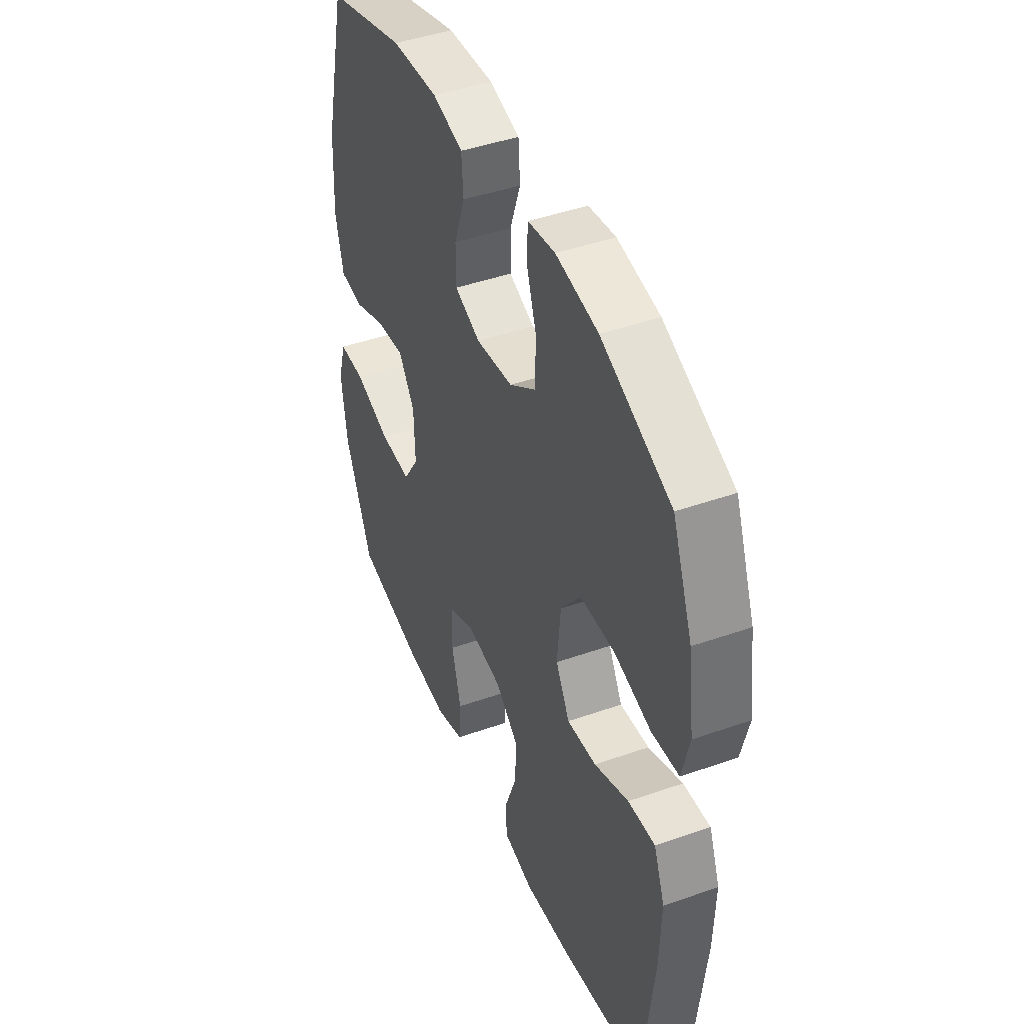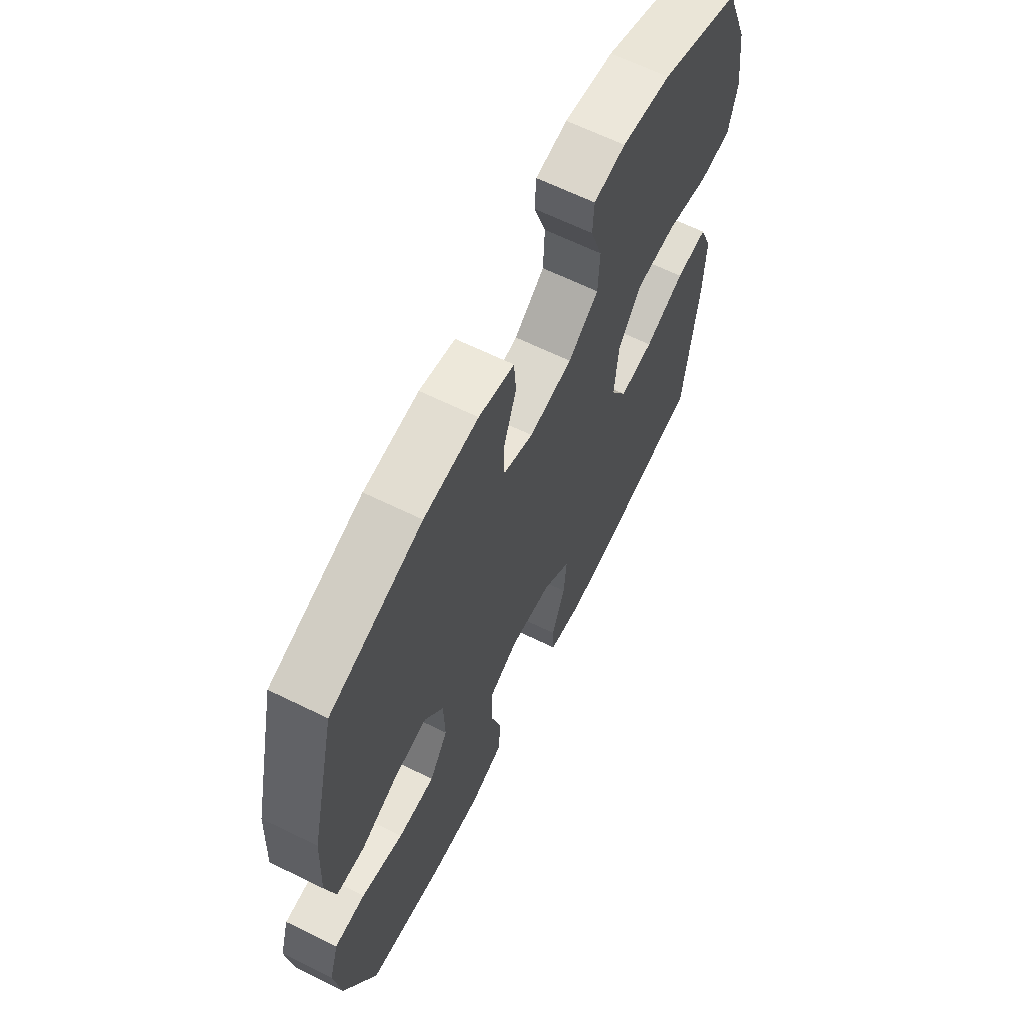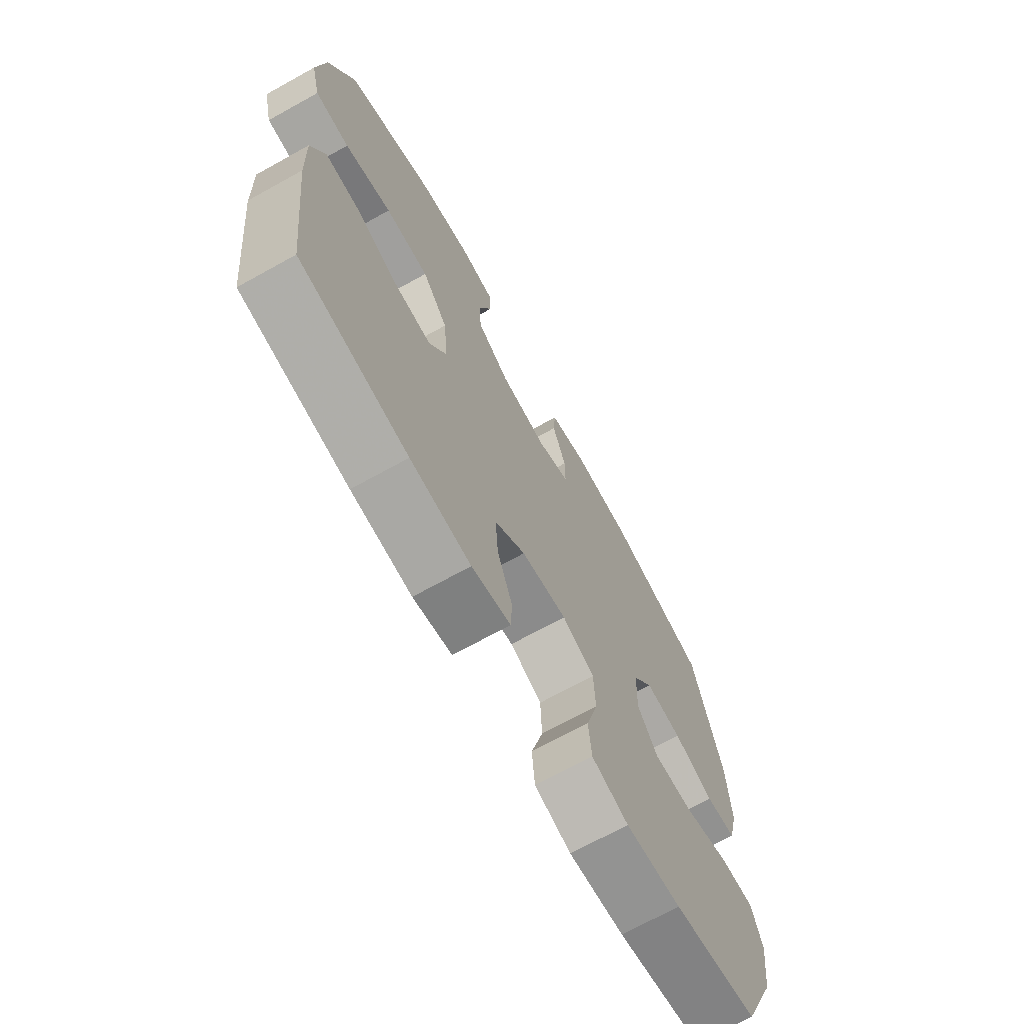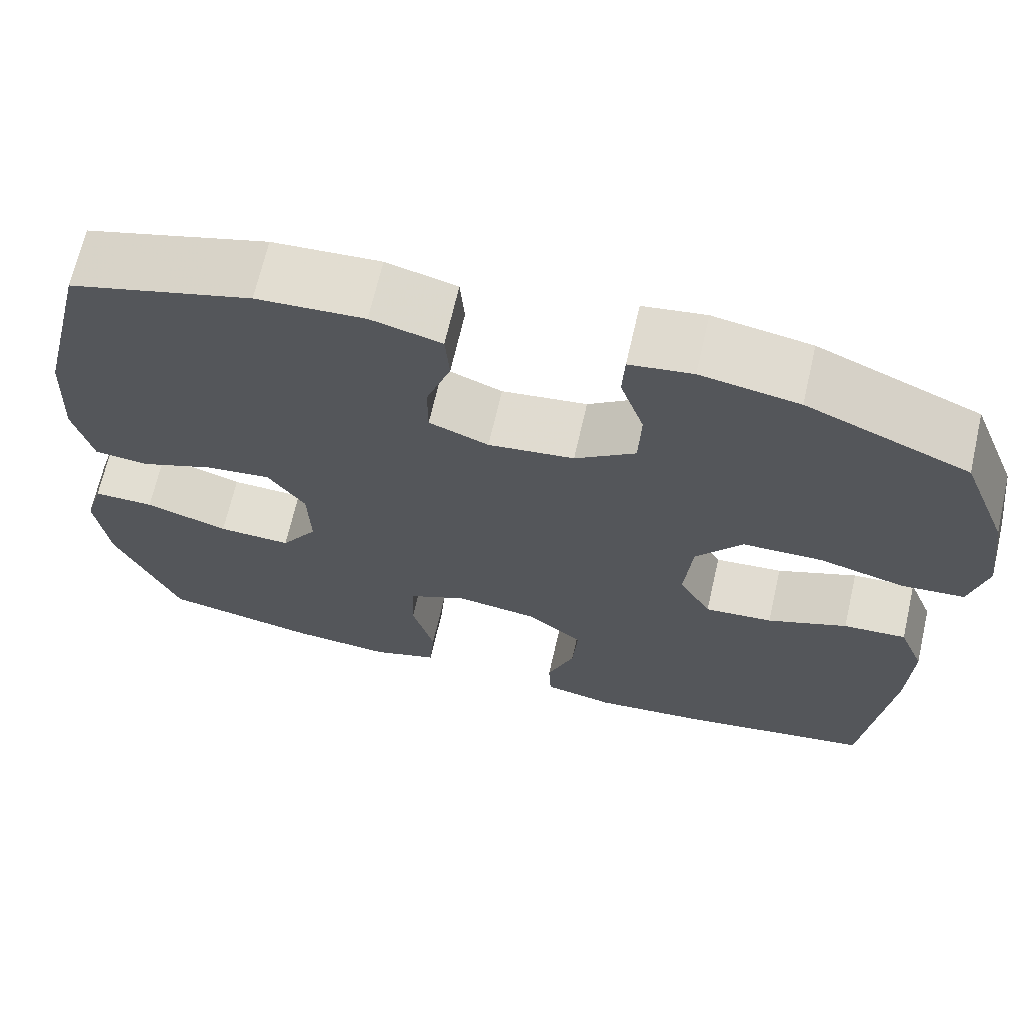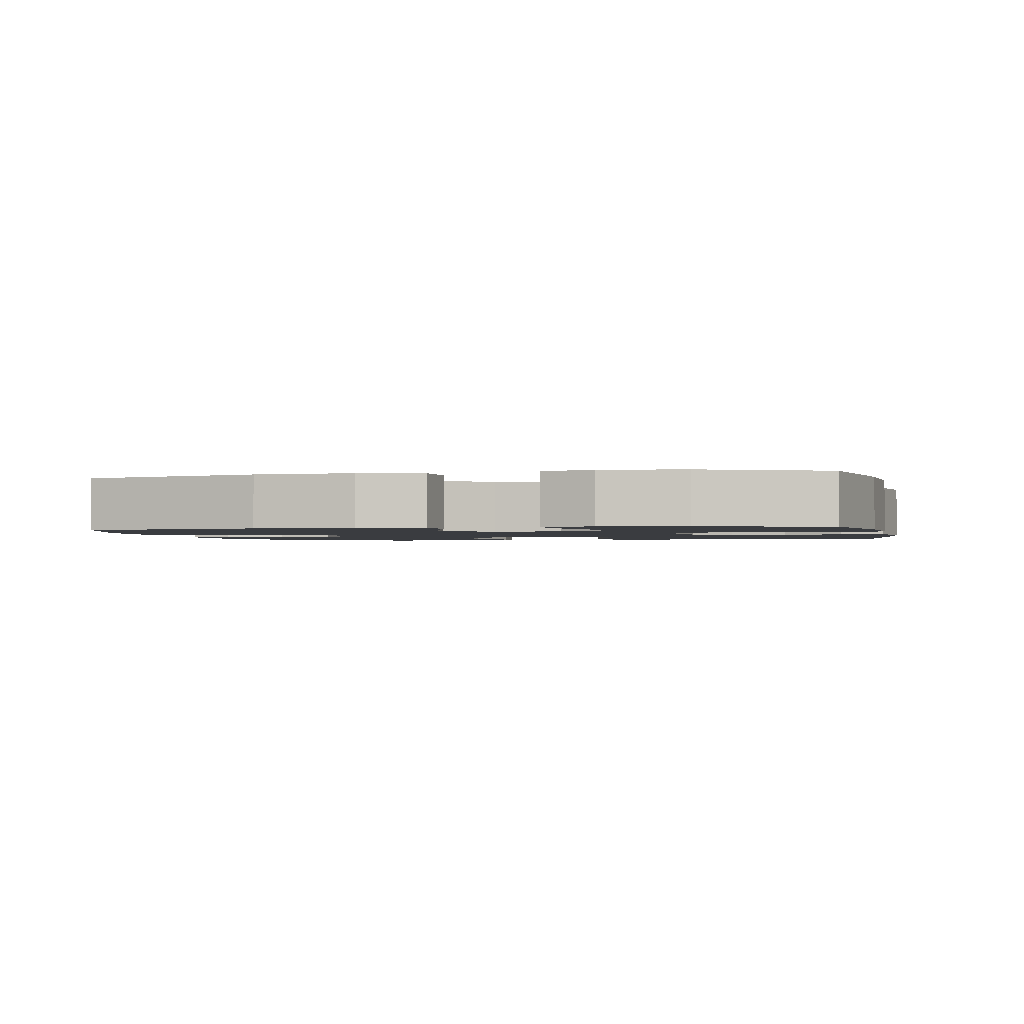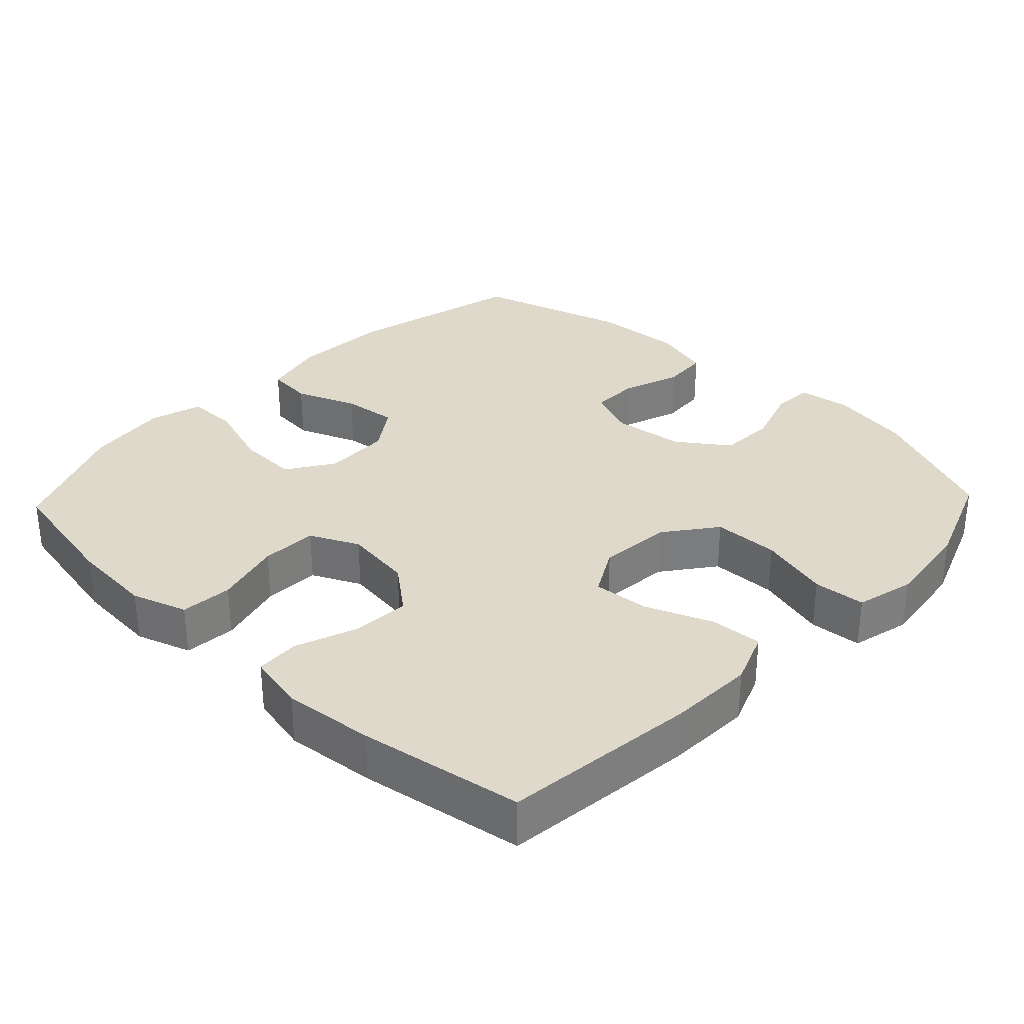
<metadata>
{"format":"obj","ext":"obj","renderer":"f3d","projection":"perspective","resolution":1024,"background":"white","views":[{"elev":44.4,"azim":-112.3,"up":"+Z"},{"elev":64.7,"azim":116.3,"up":"+Z"},{"elev":-70.3,"azim":-61.0,"up":"+Z"},{"elev":67.9,"azim":-167.1,"up":"+Z"},{"elev":-1.6,"azim":102.3,"up":"+Y"},{"elev":31.8,"azim":-136.4,"up":"+Y"}]}
</metadata>
<code>
v 0.5 0.07 -0.5
v 0.319 0.07 -0.536
v 0.201 0.07 -0.545
v 0.123 0.07 -0.519
v 0.117 0.07 -0.445
v 0.143 0.07 -0.349
v 0.14 0.07 -0.269
v 0.071 0.07 -0.236
v -0.026 0.07 -0.249
v -0.092 0.07 -0.302
v -0.086 0.07 -0.384
v -0.054 0.07 -0.471
v -0.057 0.07 -0.533
v -0.14 0.07 -0.551
v -0.269 0.07 -0.538
v -0.5 0.07 -0.5
v -0.531 0.07 -0.224
v -0.535 0.07 -0.103
v -0.505 0.07 -0.027
v -0.431 0.07 -0.032
v -0.337 0.07 -0.07
v -0.257 0.07 -0.077
v -0.219 0.07 -0.009
v -0.228 0.07 0.094
v -0.283 0.07 0.167
v -0.377 0.07 0.169
v -0.478 0.07 0.142
v -0.552 0.07 0.148
v -0.572 0.07 0.231
v -0.555 0.07 0.358
v -0.5 0.07 0.5
v -0.31 0.07 0.581
v -0.195 0.07 0.601
v -0.121 0.07 0.59
v -0.118 0.07 0.532
v -0.146 0.07 0.448
v -0.143 0.07 0.368
v -0.072 0.07 0.317
v 0.029 0.07 0.304
v 0.099 0.07 0.332
v 0.099 0.07 0.401
v 0.07 0.07 0.484
v 0.075 0.07 0.549
v 0.158 0.07 0.571
v 0.285 0.07 0.563
v 0.5 0.07 0.5
v 0.56 0.07 0.248
v 0.567 0.07 0.109
v 0.545 0.07 0.019
v 0.48 0.07 0.013
v 0.394 0.07 0.047
v 0.316 0.07 0.056
v 0.272 0.07 -0.008
v 0.269 0.07 -0.102
v 0.312 0.07 -0.168
v 0.398 0.07 -0.165
v 0.496 0.07 -0.133
v 0.568 0.07 -0.133
v 0.59 0.07 -0.207
v 0.575 0.07 -0.324
v 0.5 0 -0.5
v 0.319 0 -0.536
v 0.201 0 -0.545
v 0.123 0 -0.519
v 0.117 0 -0.445
v 0.143 0 -0.349
v 0.14 0 -0.269
v 0.071 0 -0.236
v -0.026 0 -0.249
v -0.092 0 -0.302
v -0.086 0 -0.384
v -0.054 0 -0.471
v -0.057 0 -0.533
v -0.14 0 -0.551
v -0.269 0 -0.538
v -0.5 0 -0.5
v -0.531 0 -0.224
v -0.535 0 -0.103
v -0.505 0 -0.027
v -0.431 0 -0.032
v -0.337 0 -0.07
v -0.257 0 -0.077
v -0.219 0 -0.009
v -0.228 0 0.094
v -0.283 0 0.167
v -0.377 0 0.169
v -0.478 0 0.142
v -0.552 0 0.148
v -0.572 0 0.231
v -0.555 0 0.358
v -0.5 0 0.5
v -0.31 0 0.581
v -0.195 0 0.601
v -0.121 0 0.59
v -0.118 0 0.532
v -0.146 0 0.448
v -0.143 0 0.368
v -0.072 0 0.317
v 0.029 0 0.304
v 0.099 0 0.332
v 0.099 0 0.401
v 0.07 0 0.484
v 0.075 0 0.549
v 0.158 0 0.571
v 0.285 0 0.563
v 0.5 0 0.5
v 0.56 0 0.248
v 0.567 0 0.109
v 0.545 0 0.019
v 0.48 0 0.013
v 0.394 0 0.047
v 0.316 0 0.056
v 0.272 0 -0.008
v 0.269 0 -0.102
v 0.312 0 -0.168
v 0.398 0 -0.165
v 0.496 0 -0.133
v 0.568 0 -0.133
v 0.59 0 -0.207
v 0.575 0 -0.324
f 56 57 58 59
f 55 56 59 60
f 48 49 50 51
f 48 51 52
f 47 48 52
f 46 47 52
f 45 46 52 53
f 41 42 43 44
f 40 41 44 45
f 33 34 35 36
f 33 36 37
f 32 33 37
f 31 32 37
f 30 31 37 38
f 26 27 28 29
f 25 26 29 30
f 18 19 20 21
f 18 21 22
f 17 18 22
f 16 17 22
f 15 16 22
f 14 15 22 23
f 11 12 13 14
f 10 11 14 23
f 3 4 5 6
f 3 6 7
f 2 3 7
f 55 60 1 2
f 54 55 2 7
f 40 45 53 54
f 39 40 54 7
f 25 30 38 39
f 24 25 39 7
f 9 10 23 24
f 8 9 24
f 7 8 24
f 119 118 117 116
f 120 119 116 115
f 111 110 109 108
f 112 111 108
f 112 108 107
f 112 107 106
f 113 112 106 105
f 104 103 102 101
f 105 104 101 100
f 96 95 94 93
f 97 96 93
f 97 93 92
f 97 92 91
f 98 97 91 90
f 89 88 87 86
f 90 89 86 85
f 81 80 79 78
f 82 81 78
f 82 78 77
f 82 77 76
f 82 76 75
f 83 82 75 74
f 74 73 72 71
f 83 74 71 70
f 66 65 64 63
f 67 66 63
f 67 63 62
f 62 61 120 115
f 67 62 115 114
f 114 113 105 100
f 67 114 100 99
f 99 98 90 85
f 67 99 85 84
f 84 83 70 69
f 84 69 68
f 84 68 67
f 1 61 62 2
f 2 62 63 3
f 3 63 64 4
f 4 64 65 5
f 5 65 66 6
f 6 66 67 7
f 7 67 68 8
f 8 68 69 9
f 9 69 70 10
f 10 70 71 11
f 11 71 72 12
f 12 72 73 13
f 13 73 74 14
f 14 74 75 15
f 15 75 76 16
f 16 76 77 17
f 17 77 78 18
f 18 78 79 19
f 19 79 80 20
f 20 80 81 21
f 21 81 82 22
f 22 82 83 23
f 23 83 84 24
f 24 84 85 25
f 25 85 86 26
f 26 86 87 27
f 27 87 88 28
f 28 88 89 29
f 29 89 90 30
f 30 90 91 31
f 31 91 92 32
f 32 92 93 33
f 33 93 94 34
f 34 94 95 35
f 35 95 96 36
f 36 96 97 37
f 37 97 98 38
f 38 98 99 39
f 39 99 100 40
f 40 100 101 41
f 41 101 102 42
f 42 102 103 43
f 43 103 104 44
f 44 104 105 45
f 45 105 106 46
f 46 106 107 47
f 47 107 108 48
f 48 108 109 49
f 49 109 110 50
f 50 110 111 51
f 51 111 112 52
f 52 112 113 53
f 53 113 114 54
f 54 114 115 55
f 55 115 116 56
f 56 116 117 57
f 57 117 118 58
f 58 118 119 59
f 59 119 120 60
f 60 120 61 1

</code>
